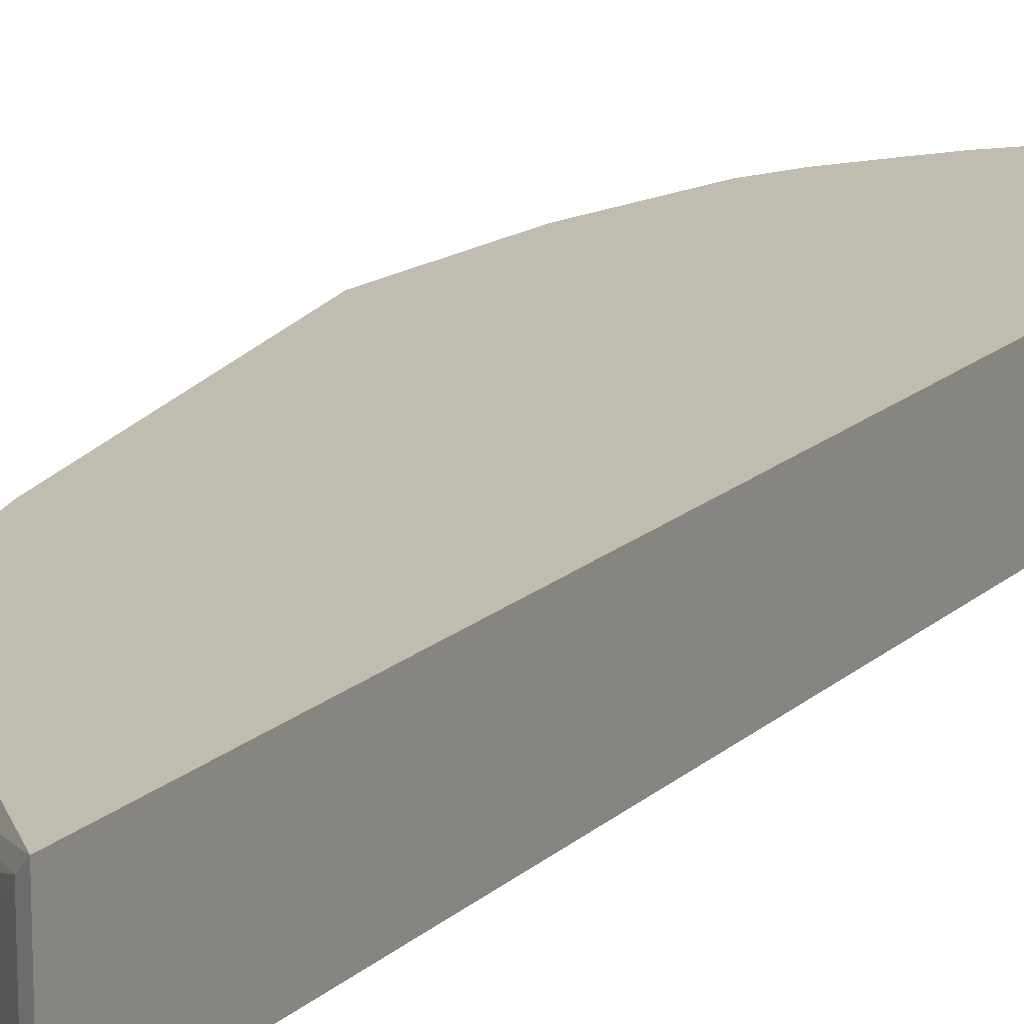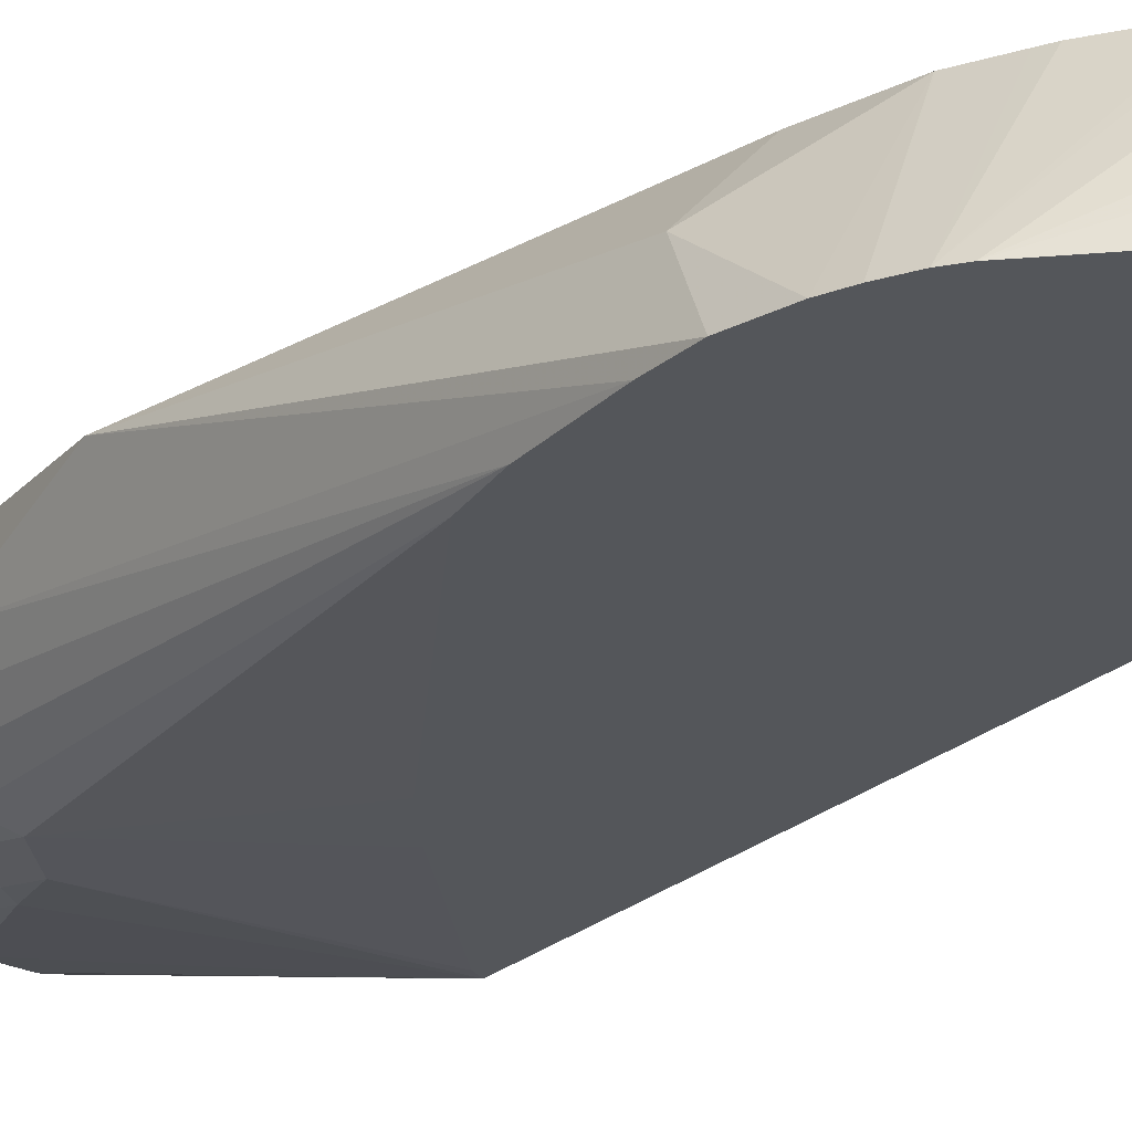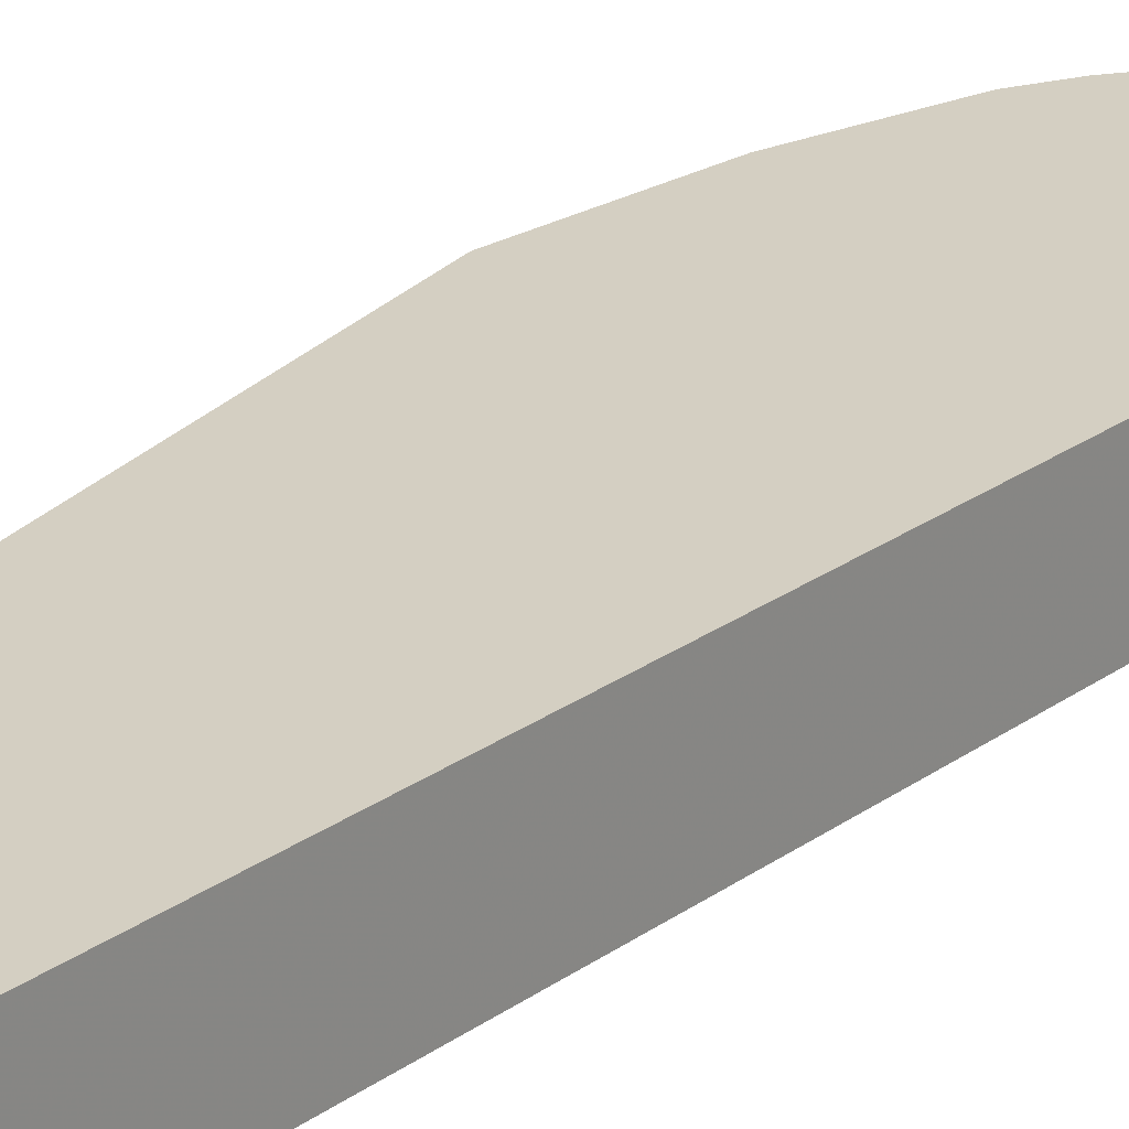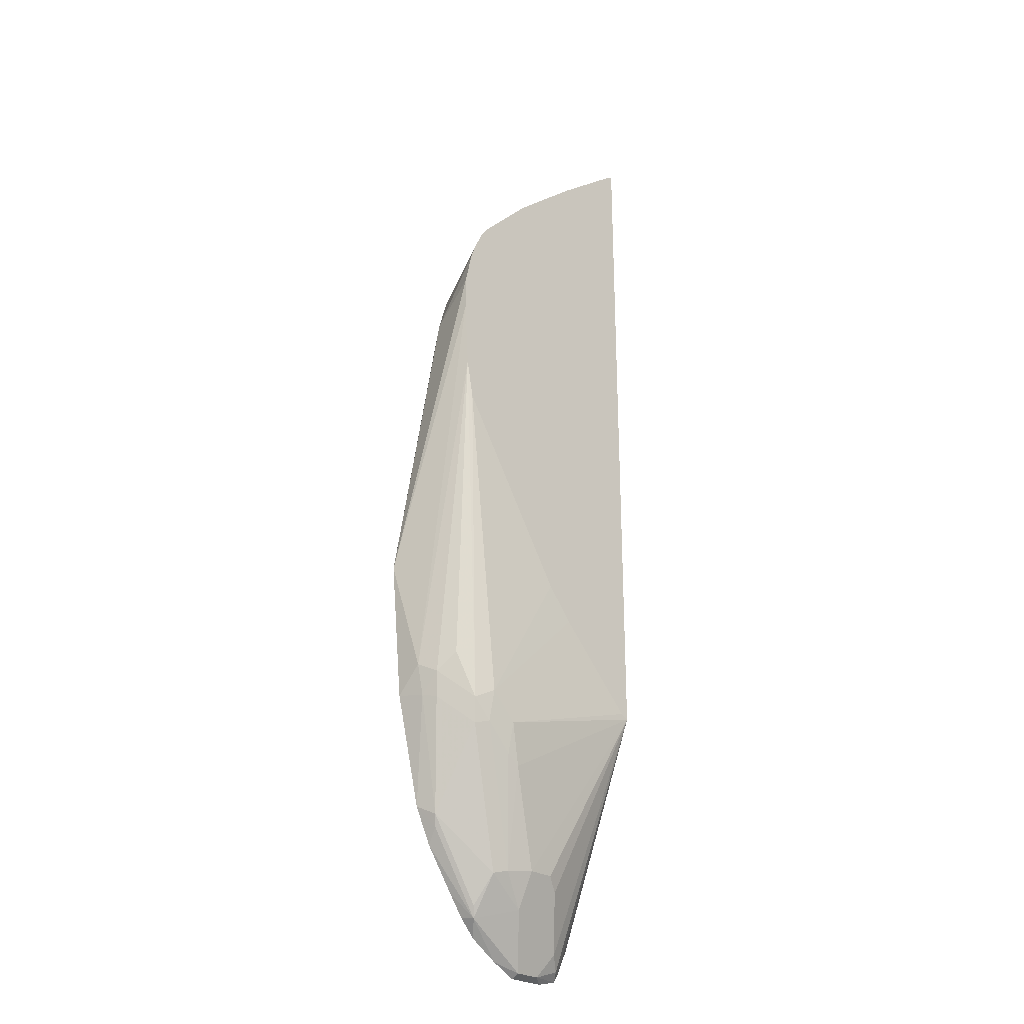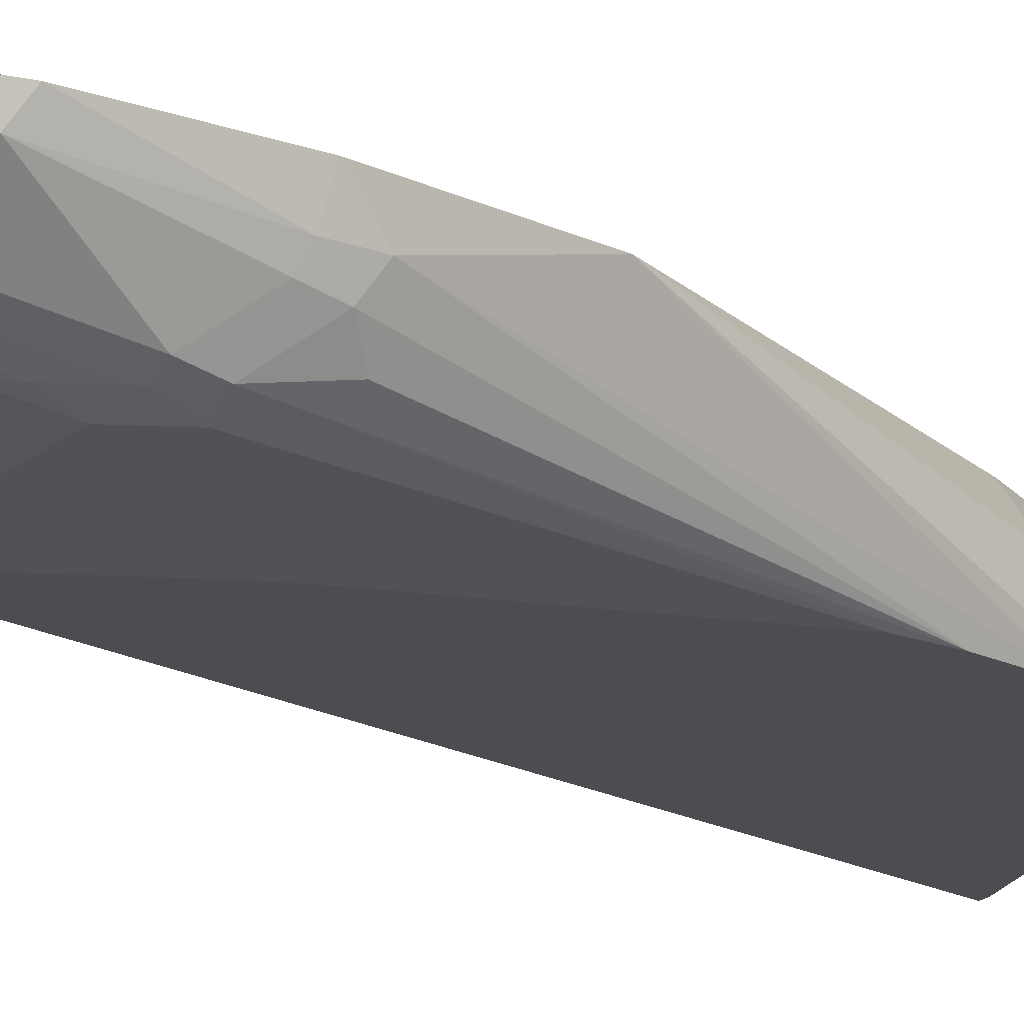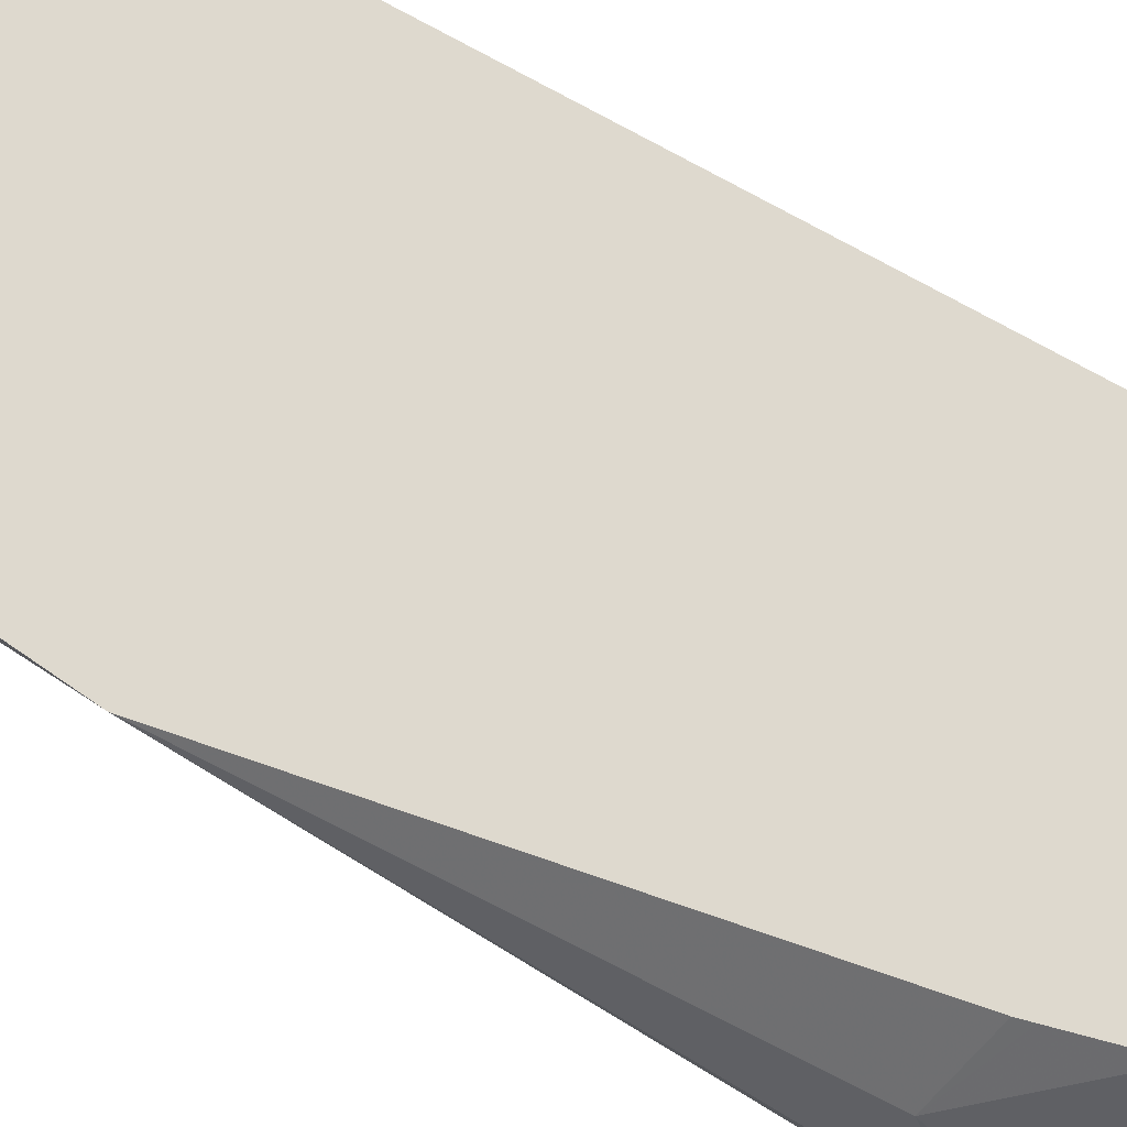
<metadata>
{"format":"obj","ext":"obj","renderer":"f3d","projection":"perspective","resolution":1024,"background":"white","views":[{"elev":16.5,"azim":29.9,"up":"+Y"},{"elev":-25.6,"azim":-37.5,"up":"+Y"},{"elev":25.8,"azim":41.8,"up":"+Y"},{"elev":-26.0,"azim":-45.9,"up":"+Z"},{"elev":-16.1,"azim":-141.1,"up":"+Y"},{"elev":71.5,"azim":-60.5,"up":"+Y"}]}
</metadata>
<code>
v -0.3157 -0.2007 -0.1846
v -0.3082 -0.2007 -0.2616
v -0.3082 -0.2157 -0.2465
v -0.3107 -0.2532 -0.02426
v -0.3106 -0.2532 -0.004669
v -0.3043 -0.2234 -0.02312
v -0.2852 -0.2007 -0.01541
v -0.3081 -0.2007 -0.262
v -0.3043 -0.2157 -0.2638
v -0.303 -0.226 -0.2517
v -0.3082 -0.2532 -0.06165
v -0.306 -0.2532 0.01541
v -0.2774 -0.2007 0.01541
v -0.2841 -0.2007 -0.01075
v -0.2926 -0.2007 -0.3237
v -0.2876 -0.2106 -0.3287
v -0.3005 -0.2234 -0.2658
v -0.2979 -0.2363 -0.2414
v -0.2876 -0.2414 -0.2671
v -0.304 -0.2532 -0.08368
v -0.3023 -0.2532 0.0249
v -0.2772 -0.2007 0.01573
v -0.2876 -0.2007 -0.3337
v -0.2851 -0.208 -0.3351
v -0.2568 -0.2106 -0.3749
v -0.2542 -0.2234 -0.3583
v -0.2851 -0.2388 -0.2812
v -0.2774 -0.2427 -0.2792
v -0.2774 -0.2465 -0.2619
v -0.3027 -0.2532 -0.08585
v -0.2972 -0.2532 0.03522
v -0.2695 -0.2007 0.03115
v -0.2826 -0.2007 -0.3437
v -0.2542 -0.208 -0.3814
v -0.2311 -0.2209 -0.3749
v -0.2465 -0.2273 -0.3563
v -0.262 -0.2427 -0.2947
v -0.262 -0.2465 -0.2773
v -0.2209 -0.2532 -0.2054
v -0.2366 -0.2532 -0.1871
v -0.2671 -0.2007 0.03592
v -0.2928 -0.2532 0.04135
v -0.2484 -0.2007 0.06392
v -0.2515 -0.2007 0.05947
v -0.266 -0.2007 -0.3675
v -0.2567 -0.2007 -0.3801
v -0.2469 -0.2007 -0.3905
v -0.2302 -0.2007 -0.401
v -0.2157 -0.2055 -0.4057
v -0.2311 -0.226 -0.3647
v -0.2311 -0.2311 -0.3544
v -0.2542 -0.2427 -0.3005
v -0.1699 -0.2532 -0.254
v -0.1746 -0.2532 -0.2517
v -0.1901 -0.2532 -0.2363
v -0.2728 -0.2532 0.06159
v -0.226 -0.226 0.1027
v -0.2234 -0.2119 0.1001
v -0.2387 -0.2007 0.07732
v -0.2157 -0.2007 -0.4082
v -0.2003 -0.2055 -0.4057
v -0.1926 -0.2119 -0.3929
v -0.2157 -0.2106 -0.3955
v -0.2157 -0.2157 -0.3852
v -0.208 -0.2273 -0.3621
v -0.2157 -0.2311 -0.3544
v -0.1699 -0.2532 0.1462
v -0.1849 -0.2061 -0.4006
v -0.1777 -0.2007 -0.4006
v -0.1702 -0.2007 -0.3852
v -0.1699 -0.2157 -0.254
v -0.2598 -0.2532 0.07483
v -0.2165 -0.2532 0.1113
v -0.1746 -0.2055 0.1438
v -0.1699 -0.2007 0.1462
v -0.2351 -0.2007 0.08096
v -0.1931 -0.2007 -0.4082
v -0.1806 -0.2007 -0.405
v -0.1746 -0.2532 0.1438
v -0.1699 -0.2007 -0.2529
v -0.1699 -0.2011 -0.2529
v -0.1699 -0.2007 0.1461
f 35 63 50
f 35 50 36
f 42 58 59
f 34 45 46
f 36 50 51
f 34 49 35
f 35 49 63
f 36 51 52
f 42 56 57
f 37 52 38
f 38 52 53
f 38 53 54
f 38 54 55
f 38 55 39
f 42 57 58
f 34 48 49
f 36 52 37
f 34 47 48
f 26 34 35
f 33 45 34
f 42 59 43
f 24 33 34
f 25 34 26
f 26 35 36
f 26 36 28
f 26 28 27
f 28 36 37
f 34 46 47
f 28 37 38
f 29 38 39
f 29 39 40
f 29 40 30
f 31 41 32
f 31 42 43
f 31 43 44
f 31 44 41
f 28 38 29
f 48 60 49
f 68 78 69
f 49 77 61
f 57 73 74
f 57 74 58
f 57 72 73
f 58 74 75
f 58 75 76
f 58 76 59
f 61 77 78
f 56 72 57
f 61 78 68
f 62 64 63
f 67 75 74
f 67 74 79
f 70 80 81
f 70 81 71
f 73 79 74
f 23 33 24
f 61 68 62
f 53 75 67
f 53 82 75
f 53 80 82
f 49 61 62
f 49 62 63
f 50 63 64
f 50 64 51
f 51 64 62
f 51 62 65
f 51 65 66
f 51 66 53
f 75 82 76
f 53 66 65
f 53 65 62
f 53 62 68
f 53 68 69
f 53 69 70
f 53 70 71
f 53 71 81
f 53 81 80
f 49 60 77
f 22 31 32
f 51 53 52
f 20 29 30
f 1 60 48
f 1 48 47
f 1 47 46
f 1 46 45
f 1 45 33
f 1 33 23
f 1 23 15
f 1 77 60
f 1 15 8
f 2 8 3
f 3 8 9
f 3 9 10
f 3 10 11
f 3 11 4
f 4 11 20
f 4 20 30
f 1 8 2
f 1 78 77
f 1 69 78
f 1 70 69
f 21 31 22
f 1 2 3
f 1 3 4
f 1 4 5
f 1 5 6
f 1 6 7
f 1 7 14
f 1 14 13
f 1 13 22
f 1 22 32
f 1 32 41
f 1 41 44
f 1 44 43
f 1 43 59
f 1 59 76
f 1 82 80
f 1 80 70
f 4 30 40
f 4 40 39
f 1 76 82
f 4 55 54
f 10 19 18
f 11 18 19
f 11 19 20
f 12 21 13
f 13 21 22
f 15 23 24
f 15 24 16
f 10 17 19
f 16 24 34
f 16 26 27
f 16 27 17
f 17 27 19
f 19 27 28
f 19 28 29
f 19 29 20
f 4 39 55
f 16 25 26
f 10 18 11
f 16 34 25
f 9 16 17
f 4 54 53
f 9 17 10
f 4 53 67
f 4 67 79
f 4 79 73
f 4 73 72
f 4 56 42
f 4 42 31
f 4 31 21
f 4 72 56
f 4 12 5
f 5 12 6
f 6 12 13
f 6 13 14
f 6 14 7
f 4 21 12
f 8 15 9
f 9 15 16

</code>
